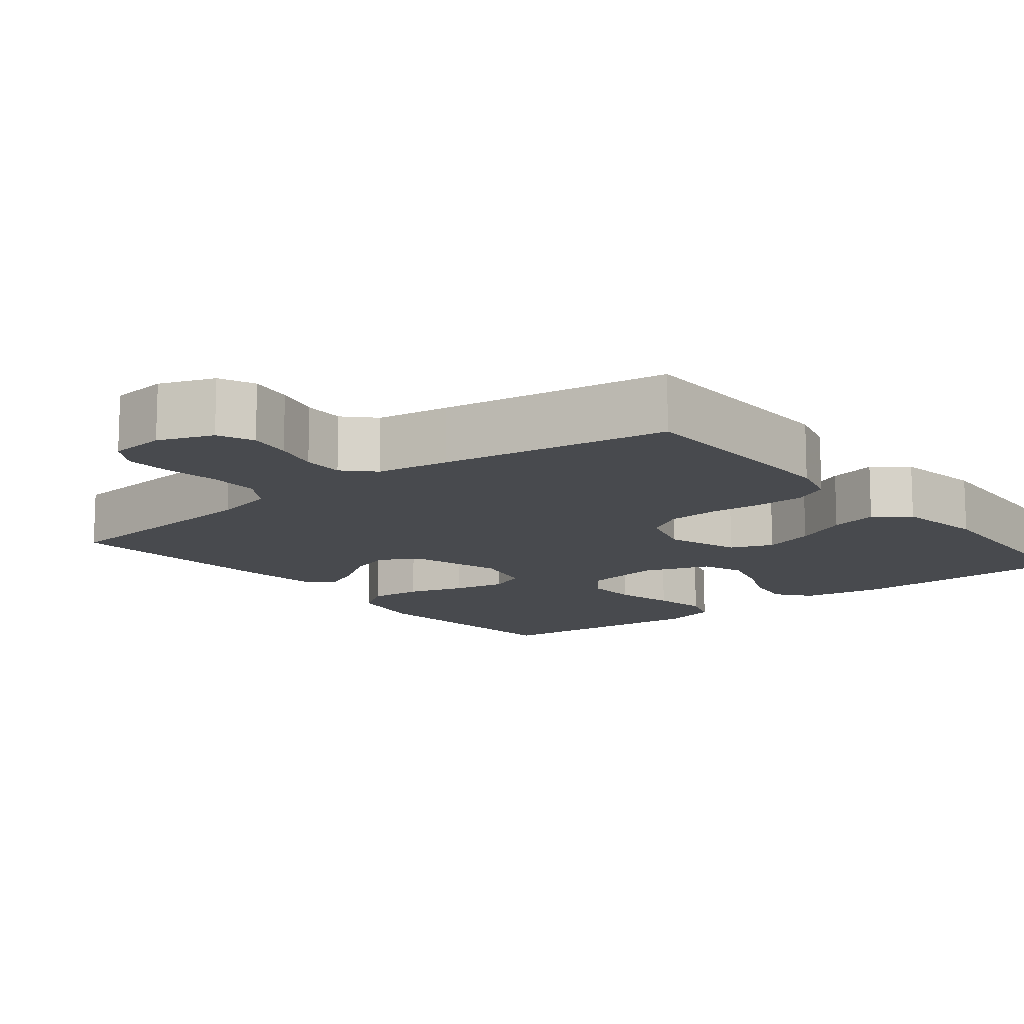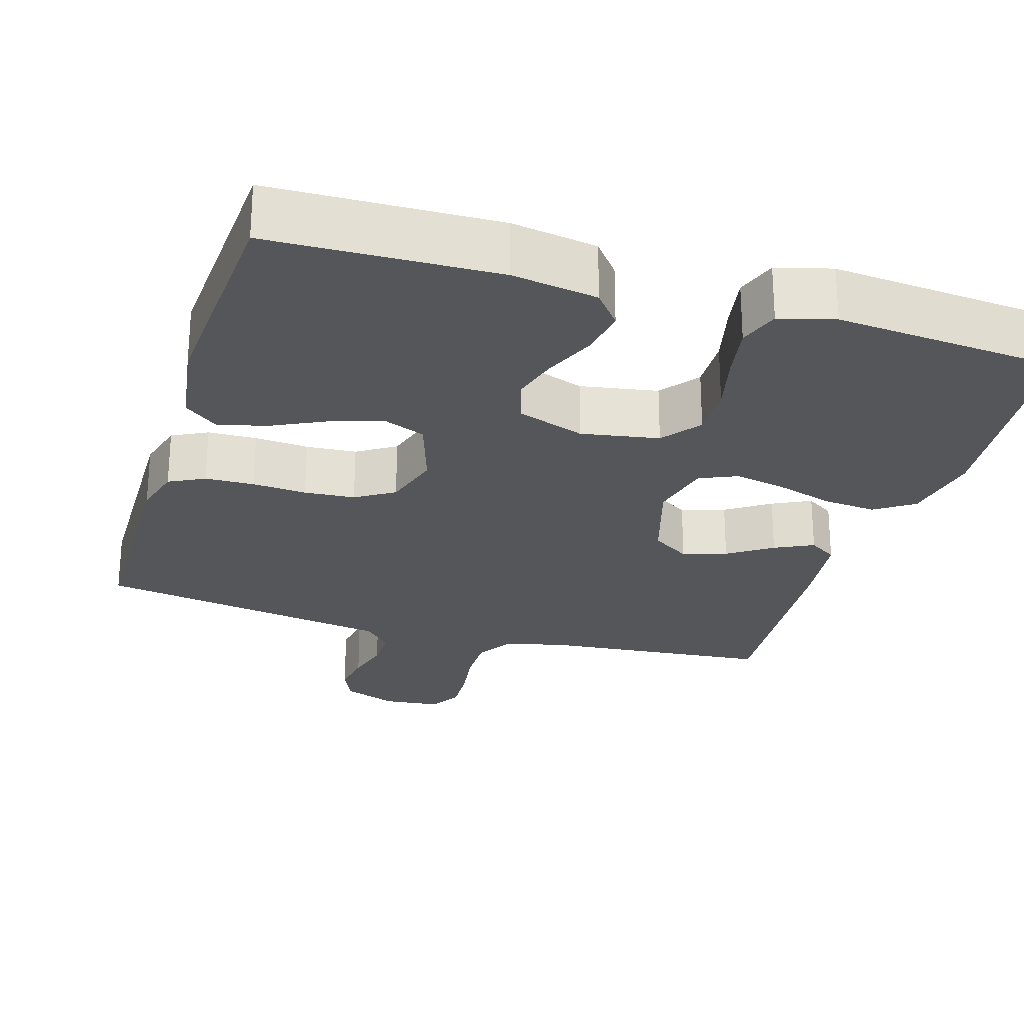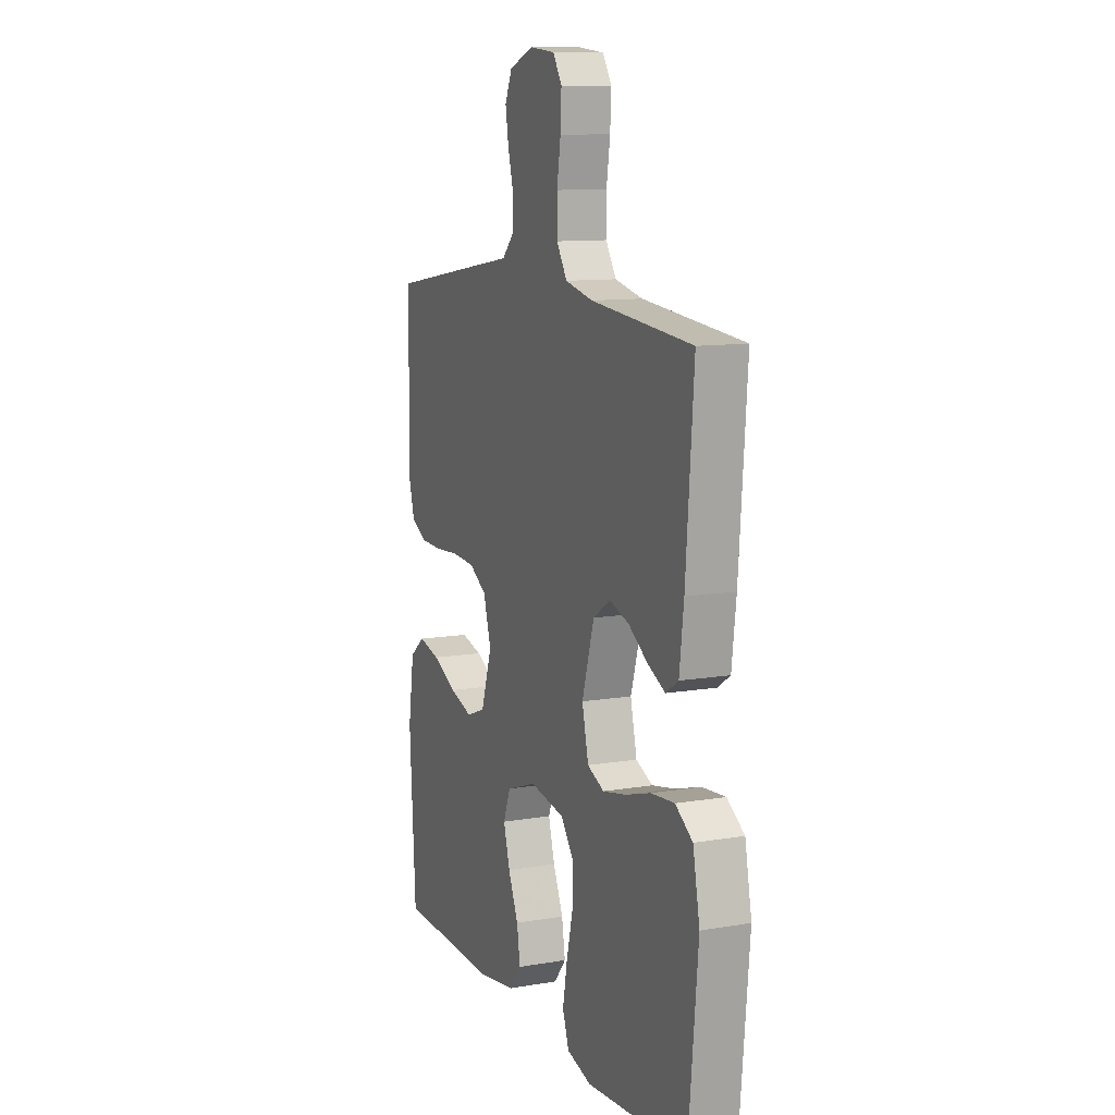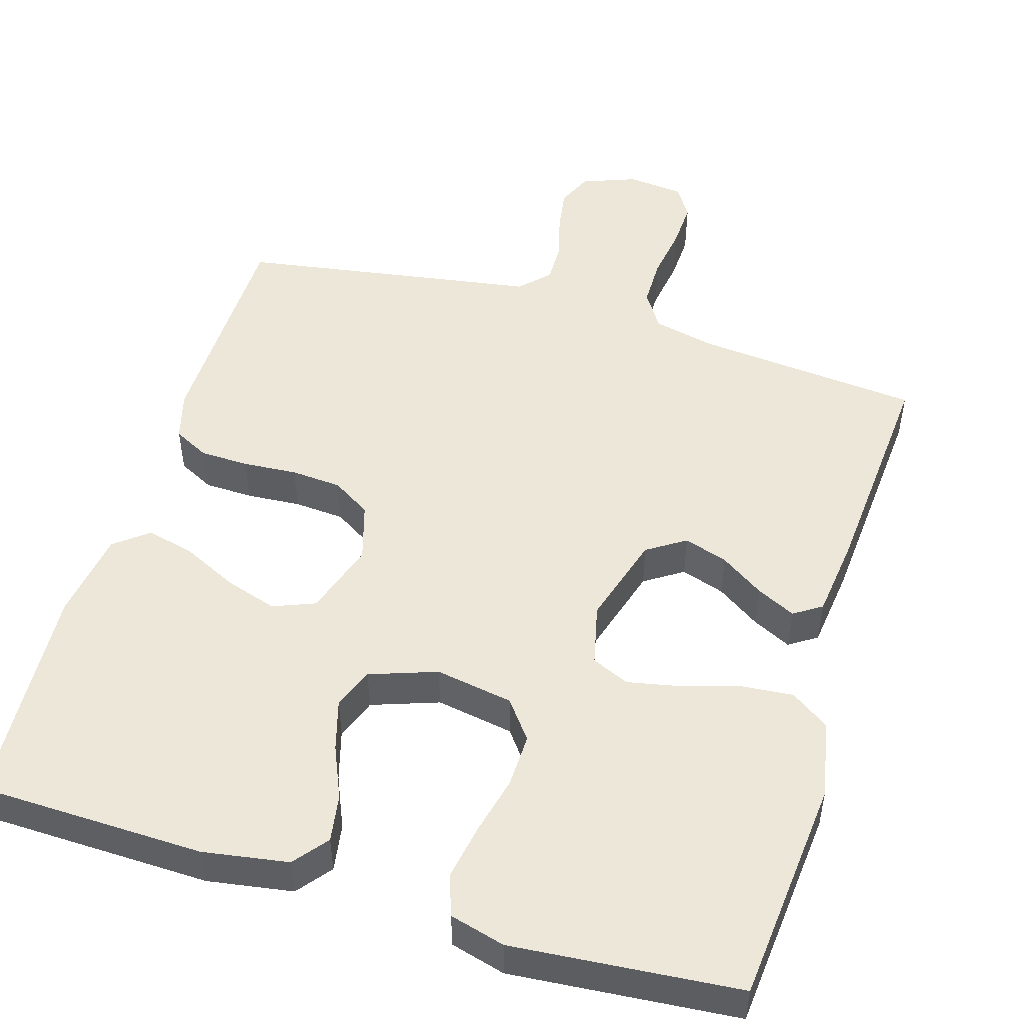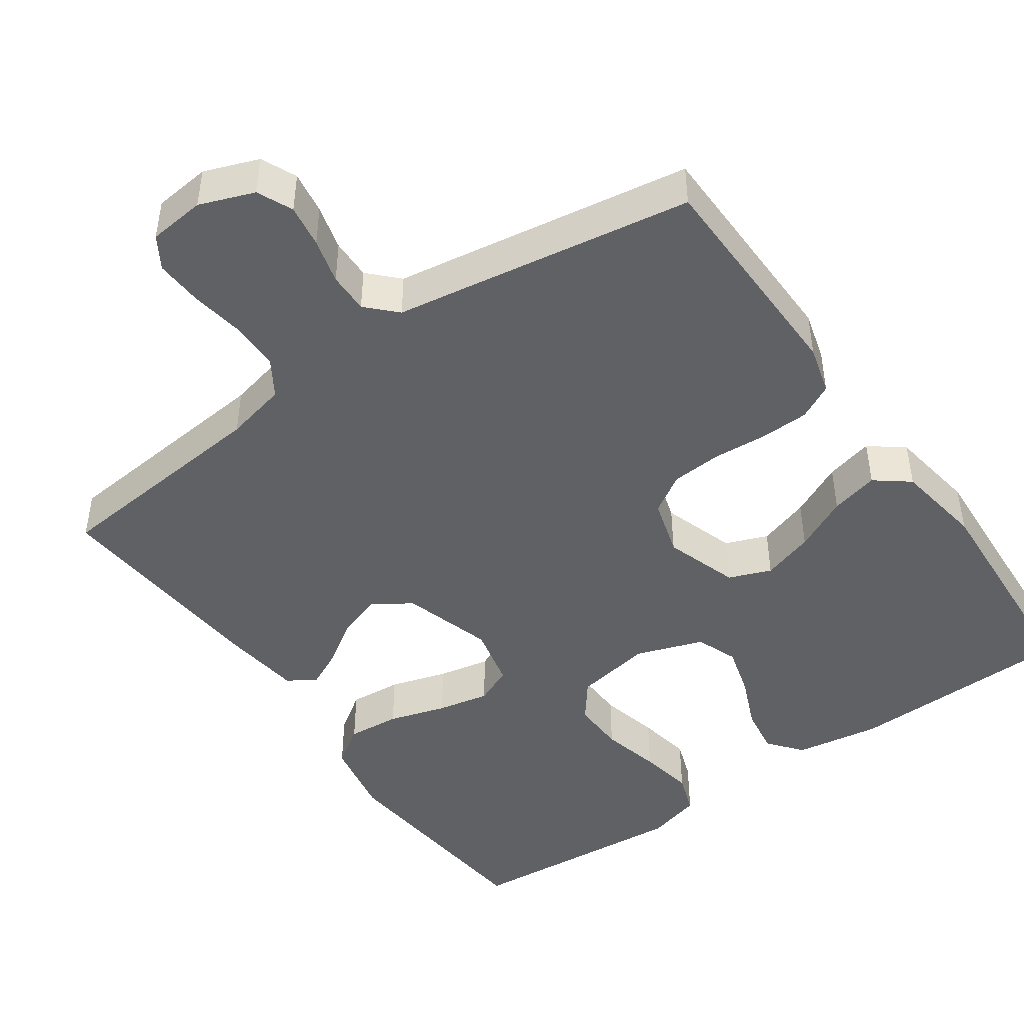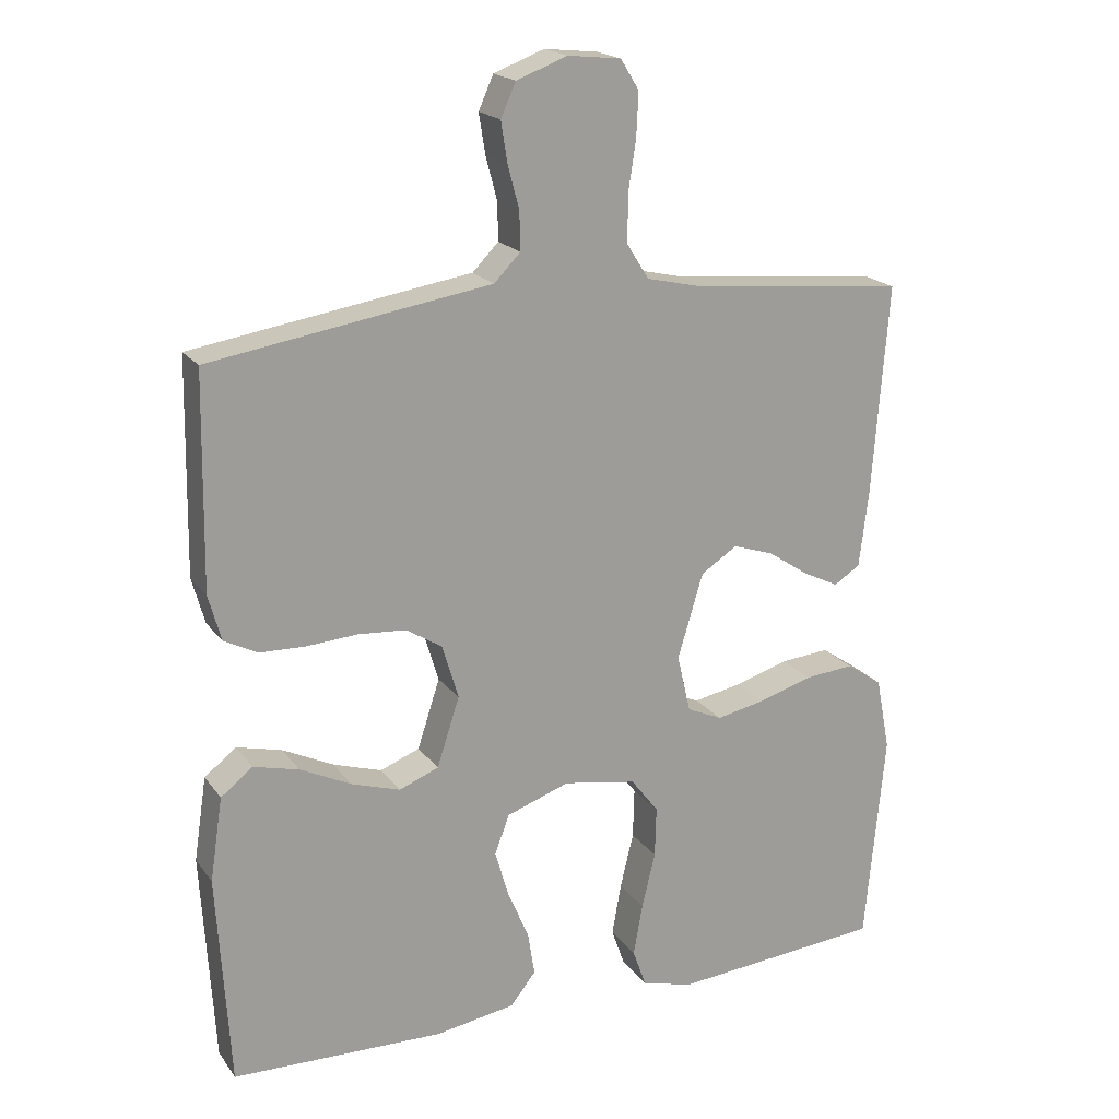
<metadata>
{"format":"obj","ext":"obj","renderer":"f3d","projection":"perspective","resolution":1024,"background":"white","views":[{"elev":-12.8,"azim":38.6,"up":"+Y"},{"elev":-25.6,"azim":163.1,"up":"+Y"},{"elev":10.9,"azim":-112.8,"up":"+Z"},{"elev":50.1,"azim":-163.3,"up":"+Y"},{"elev":-45.9,"azim":35.1,"up":"+Y"},{"elev":19.4,"azim":154.8,"up":"+Z"}]}
</metadata>
<code>
v 0.5 0.07 -0.5
v 0.2 0.07 -0.508
v 0.087 0.07 -0.49
v 0.051 0.07 -0.445
v 0.061 0.07 -0.382
v 0.091 0.07 -0.312
v 0.11 0.07 -0.245
v 0.089 0.07 -0.19
v 0 0.07 -0.159
v -0.103 0.07 -0.177
v -0.142 0.07 -0.228
v -0.14 0.07 -0.299
v -0.121 0.07 -0.378
v -0.108 0.07 -0.451
v -0.127 0.07 -0.505
v -0.2 0.07 -0.525
v -0.5 0.07 -0.5
v -0.528 0.07 -0.2
v -0.508 0.07 -0.096
v -0.457 0.07 -0.061
v -0.387 0.07 -0.067
v -0.311 0.07 -0.09
v -0.242 0.07 -0.104
v -0.192 0.07 -0.082
v -0.173 0.07 0
v -0.209 0.07 0.12
v -0.26 0.07 0.153
v -0.318 0.07 0.134
v -0.376 0.07 0.095
v -0.427 0.07 0.07
v -0.464 0.07 0.094
v -0.477 0.07 0.2
v -0.5 0.07 0.5
v -0.2 0.07 0.529
v -0.118 0.07 0.548
v -0.087 0.07 0.597
v -0.087 0.07 0.663
v -0.098 0.07 0.734
v -0.101 0.07 0.796
v -0.075 0.07 0.838
v 0 0.07 0.846
v 0.072 0.07 0.819
v 0.093 0.07 0.772
v 0.084 0.07 0.715
v 0.068 0.07 0.655
v 0.067 0.07 0.601
v 0.104 0.07 0.563
v 0.2 0.07 0.548
v 0.5 0.07 0.5
v 0.505 0.07 0.2
v 0.487 0.07 0.135
v 0.44 0.07 0.111
v 0.375 0.07 0.109
v 0.303 0.07 0.114
v 0.236 0.07 0.109
v 0.185 0.07 0.077
v 0.162 0.07 0
v 0.194 0.07 -0.098
v 0.25 0.07 -0.12
v 0.319 0.07 -0.098
v 0.391 0.07 -0.063
v 0.455 0.07 -0.047
v 0.5 0.07 -0.082
v 0.518 0.07 -0.2
v 0.5 0 -0.5
v 0.2 0 -0.508
v 0.087 0 -0.49
v 0.051 0 -0.445
v 0.061 0 -0.382
v 0.091 0 -0.312
v 0.11 0 -0.245
v 0.089 0 -0.19
v 0 0 -0.159
v -0.103 0 -0.177
v -0.142 0 -0.228
v -0.14 0 -0.299
v -0.121 0 -0.378
v -0.108 0 -0.451
v -0.127 0 -0.505
v -0.2 0 -0.525
v -0.5 0 -0.5
v -0.528 0 -0.2
v -0.508 0 -0.096
v -0.457 0 -0.061
v -0.387 0 -0.067
v -0.311 0 -0.09
v -0.242 0 -0.104
v -0.192 0 -0.082
v -0.173 0 0
v -0.209 0 0.12
v -0.26 0 0.153
v -0.318 0 0.134
v -0.376 0 0.095
v -0.427 0 0.07
v -0.464 0 0.094
v -0.477 0 0.2
v -0.5 0 0.5
v -0.2 0 0.529
v -0.118 0 0.548
v -0.087 0 0.597
v -0.087 0 0.663
v -0.098 0 0.734
v -0.101 0 0.796
v -0.075 0 0.838
v 0 0 0.846
v 0.072 0 0.819
v 0.093 0 0.772
v 0.084 0 0.715
v 0.068 0 0.655
v 0.067 0 0.601
v 0.104 0 0.563
v 0.2 0 0.548
v 0.5 0 0.5
v 0.505 0 0.2
v 0.487 0 0.135
v 0.44 0 0.111
v 0.375 0 0.109
v 0.303 0 0.114
v 0.236 0 0.109
v 0.185 0 0.077
v 0.162 0 0
v 0.194 0 -0.098
v 0.25 0 -0.12
v 0.319 0 -0.098
v 0.391 0 -0.063
v 0.455 0 -0.047
v 0.5 0 -0.082
v 0.518 0 -0.2
f 4 5 6
f 3 4 6
f 2 3 6
f 1 2 6
f 64 1 6
f 63 64 6
f 62 63 6
f 61 62 6
f 60 61 6
f 59 60 6 7
f 58 59 7 8
f 57 58 8 9
f 56 57 9 10
f 52 53 54
f 51 52 54
f 50 51 54
f 49 50 54
f 48 49 54
f 47 48 54
f 46 47 54 55
f 43 44 45
f 42 43 45
f 41 42 45
f 40 41 45
f 39 40 45
f 38 39 45
f 37 38 45
f 36 37 45 46
f 46 55 56
f 36 46 56
f 35 36 56
f 32 33 34
f 31 32 34
f 30 31 34
f 29 30 34
f 28 29 34
f 27 28 34 35
f 20 21 22
f 19 20 22
f 18 19 22
f 17 18 22
f 16 17 22
f 15 16 22
f 14 15 22
f 13 14 22
f 12 13 22
f 11 12 22 23
f 10 11 23 24
f 26 27 35 56
f 25 26 56 10
f 10 24 25
f 70 69 68
f 70 68 67
f 70 67 66
f 70 66 65
f 70 65 128
f 70 128 127
f 70 127 126
f 70 126 125
f 70 125 124
f 71 70 124 123
f 72 71 123 122
f 73 72 122 121
f 74 73 121 120
f 118 117 116
f 118 116 115
f 118 115 114
f 118 114 113
f 118 113 112
f 118 112 111
f 119 118 111 110
f 109 108 107
f 109 107 106
f 109 106 105
f 109 105 104
f 109 104 103
f 109 103 102
f 109 102 101
f 110 109 101 100
f 120 119 110
f 120 110 100
f 120 100 99
f 98 97 96
f 98 96 95
f 98 95 94
f 98 94 93
f 98 93 92
f 99 98 92 91
f 86 85 84
f 86 84 83
f 86 83 82
f 86 82 81
f 86 81 80
f 86 80 79
f 86 79 78
f 86 78 77
f 86 77 76
f 87 86 76 75
f 88 87 75 74
f 120 99 91 90
f 74 120 90 89
f 89 88 74
f 1 65 66 2
f 2 66 67 3
f 3 67 68 4
f 4 68 69 5
f 5 69 70 6
f 6 70 71 7
f 7 71 72 8
f 8 72 73 9
f 9 73 74 10
f 10 74 75 11
f 11 75 76 12
f 12 76 77 13
f 13 77 78 14
f 14 78 79 15
f 15 79 80 16
f 16 80 81 17
f 17 81 82 18
f 18 82 83 19
f 19 83 84 20
f 20 84 85 21
f 21 85 86 22
f 22 86 87 23
f 23 87 88 24
f 24 88 89 25
f 25 89 90 26
f 26 90 91 27
f 27 91 92 28
f 28 92 93 29
f 29 93 94 30
f 30 94 95 31
f 31 95 96 32
f 32 96 97 33
f 33 97 98 34
f 34 98 99 35
f 35 99 100 36
f 36 100 101 37
f 37 101 102 38
f 38 102 103 39
f 39 103 104 40
f 40 104 105 41
f 41 105 106 42
f 42 106 107 43
f 43 107 108 44
f 44 108 109 45
f 45 109 110 46
f 46 110 111 47
f 47 111 112 48
f 48 112 113 49
f 49 113 114 50
f 50 114 115 51
f 51 115 116 52
f 52 116 117 53
f 53 117 118 54
f 54 118 119 55
f 55 119 120 56
f 56 120 121 57
f 57 121 122 58
f 58 122 123 59
f 59 123 124 60
f 60 124 125 61
f 61 125 126 62
f 62 126 127 63
f 63 127 128 64
f 64 128 65 1

</code>
